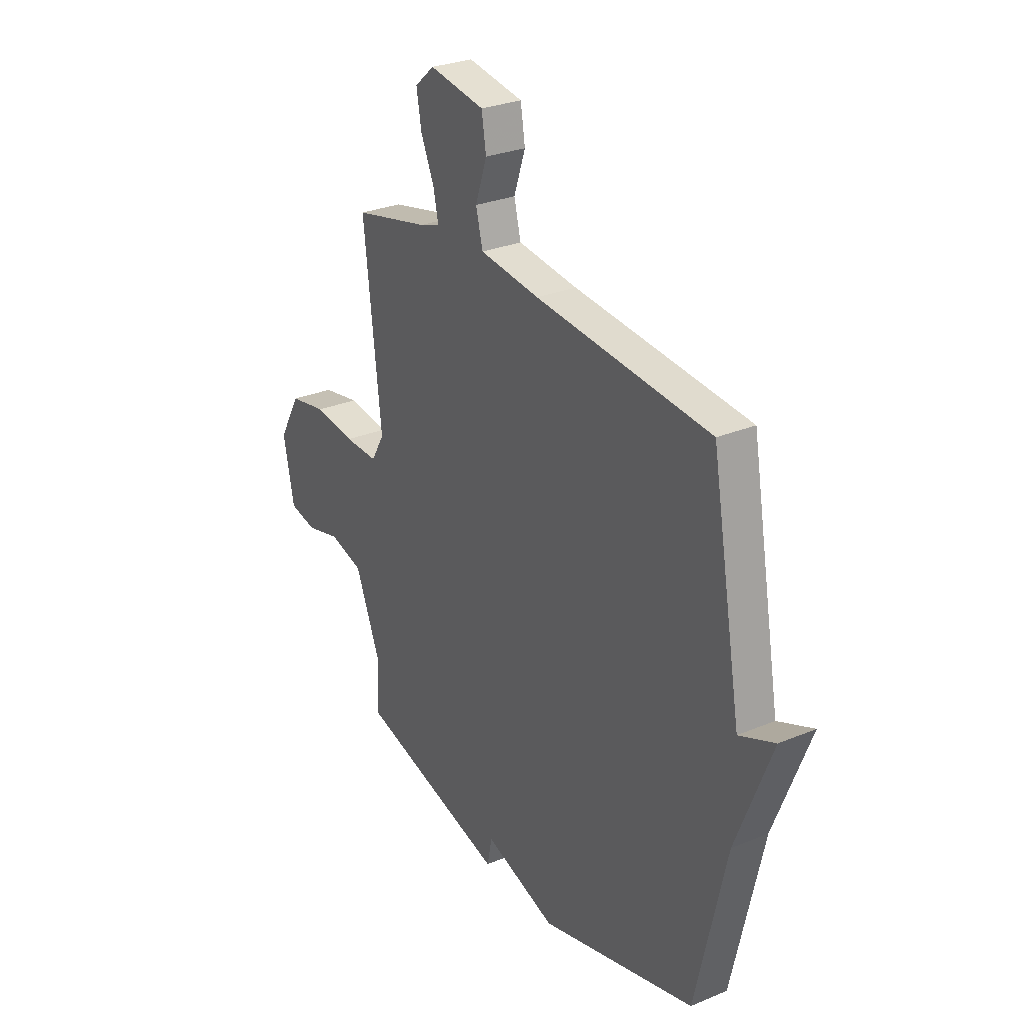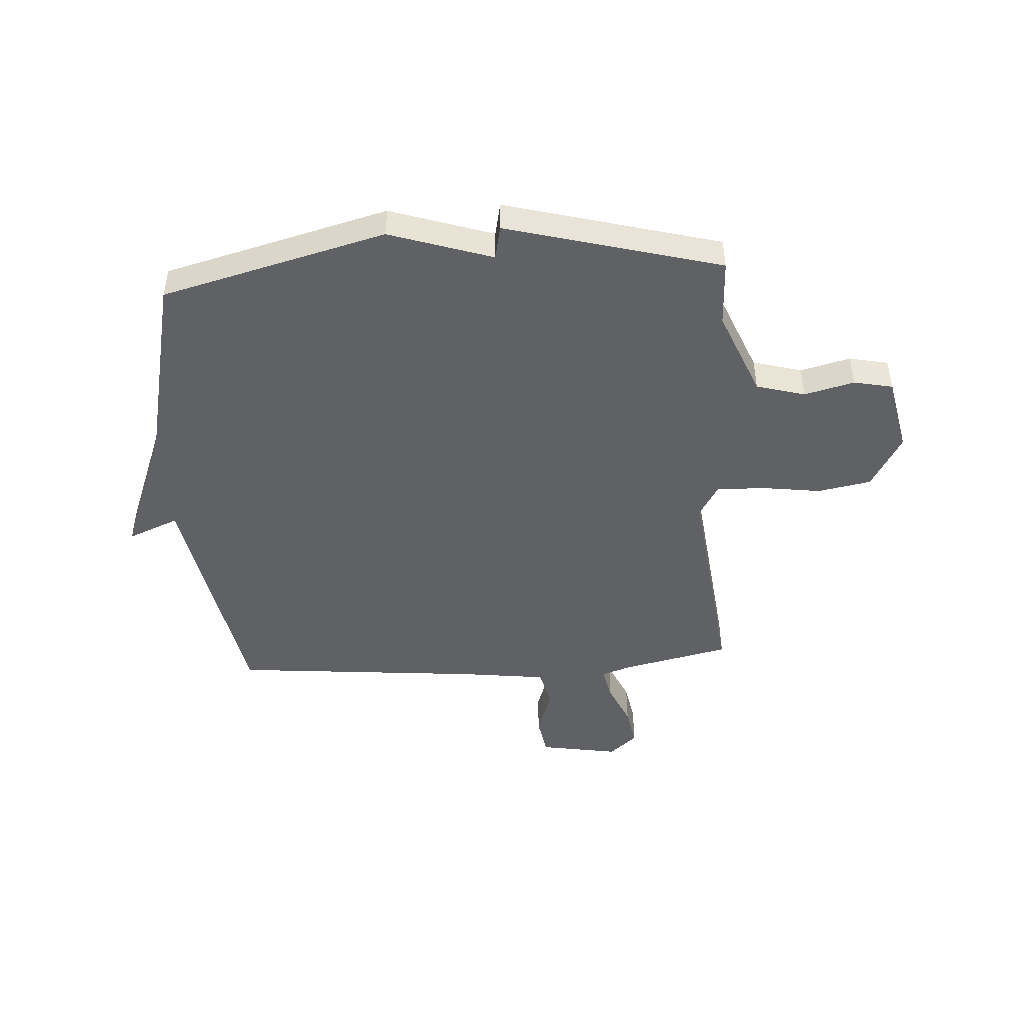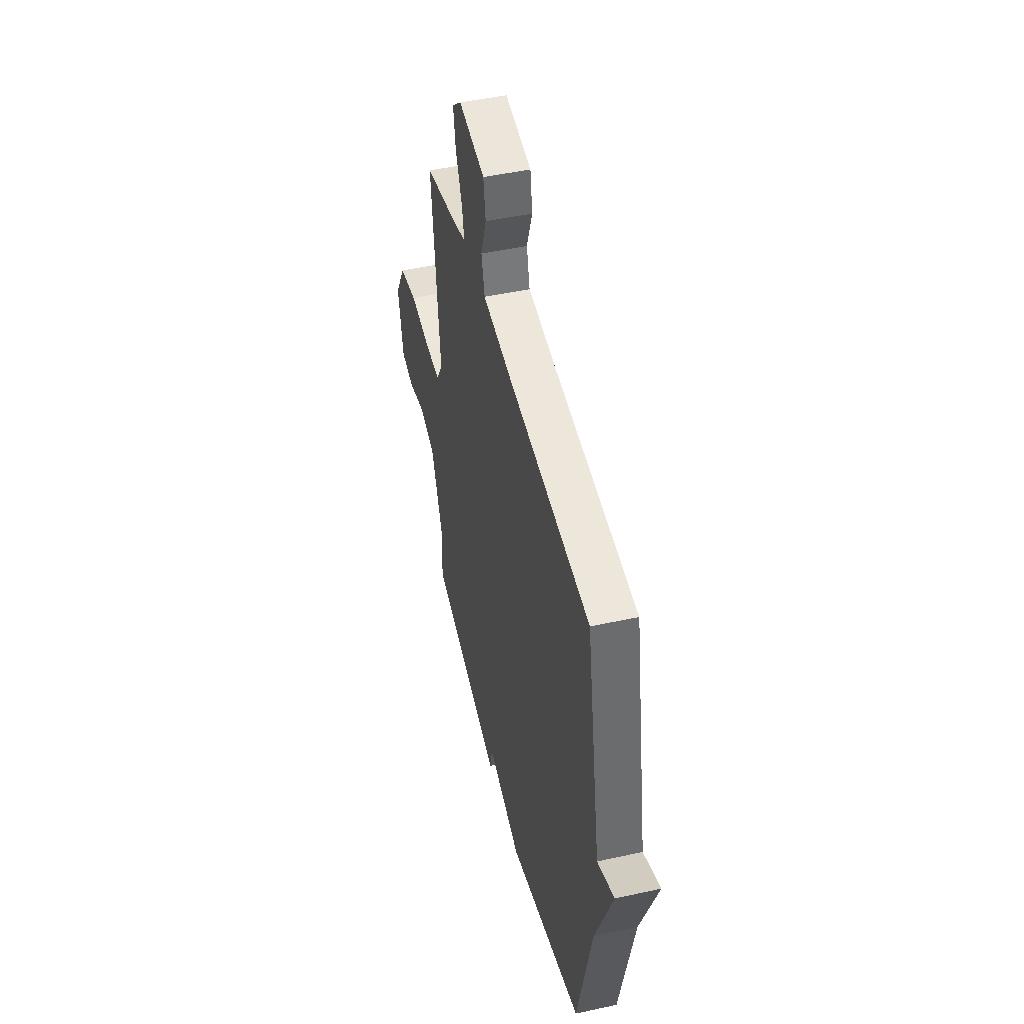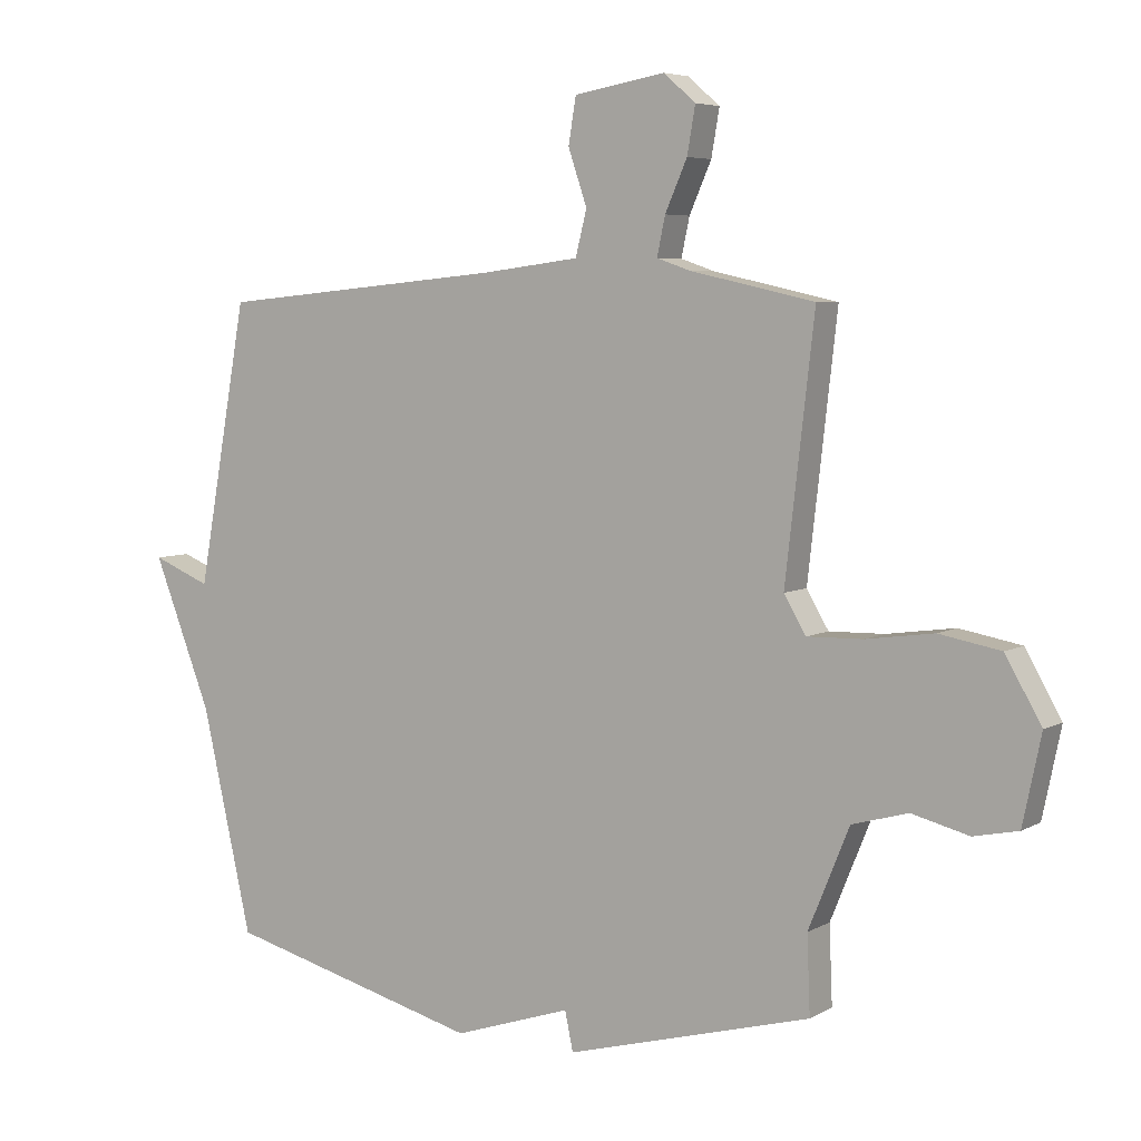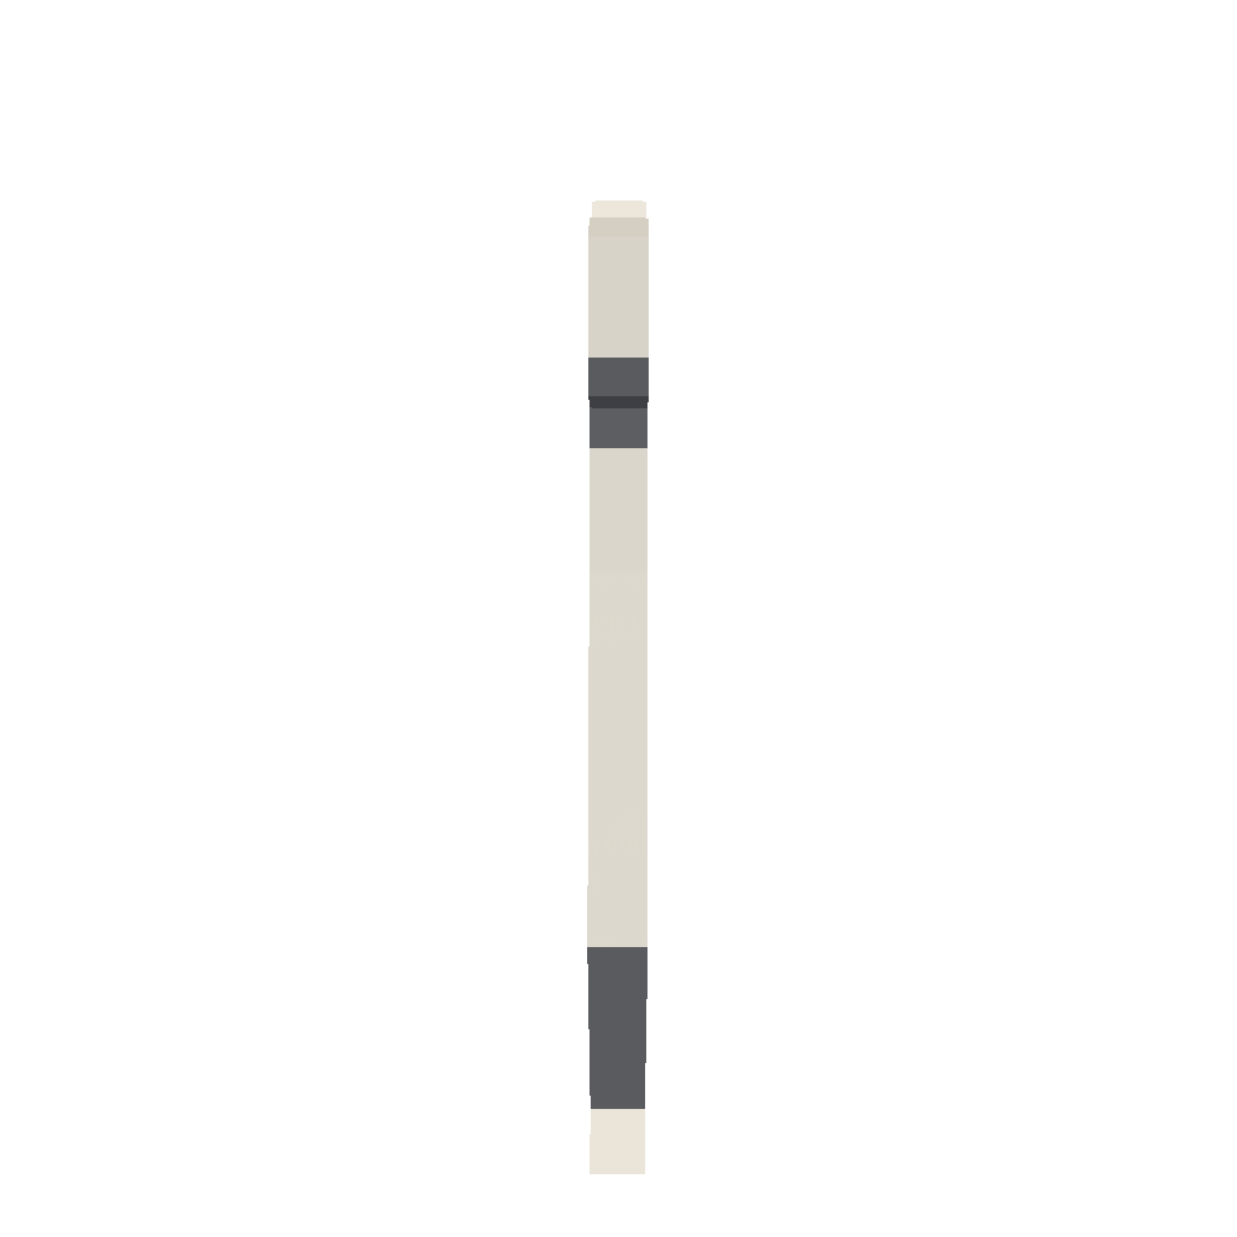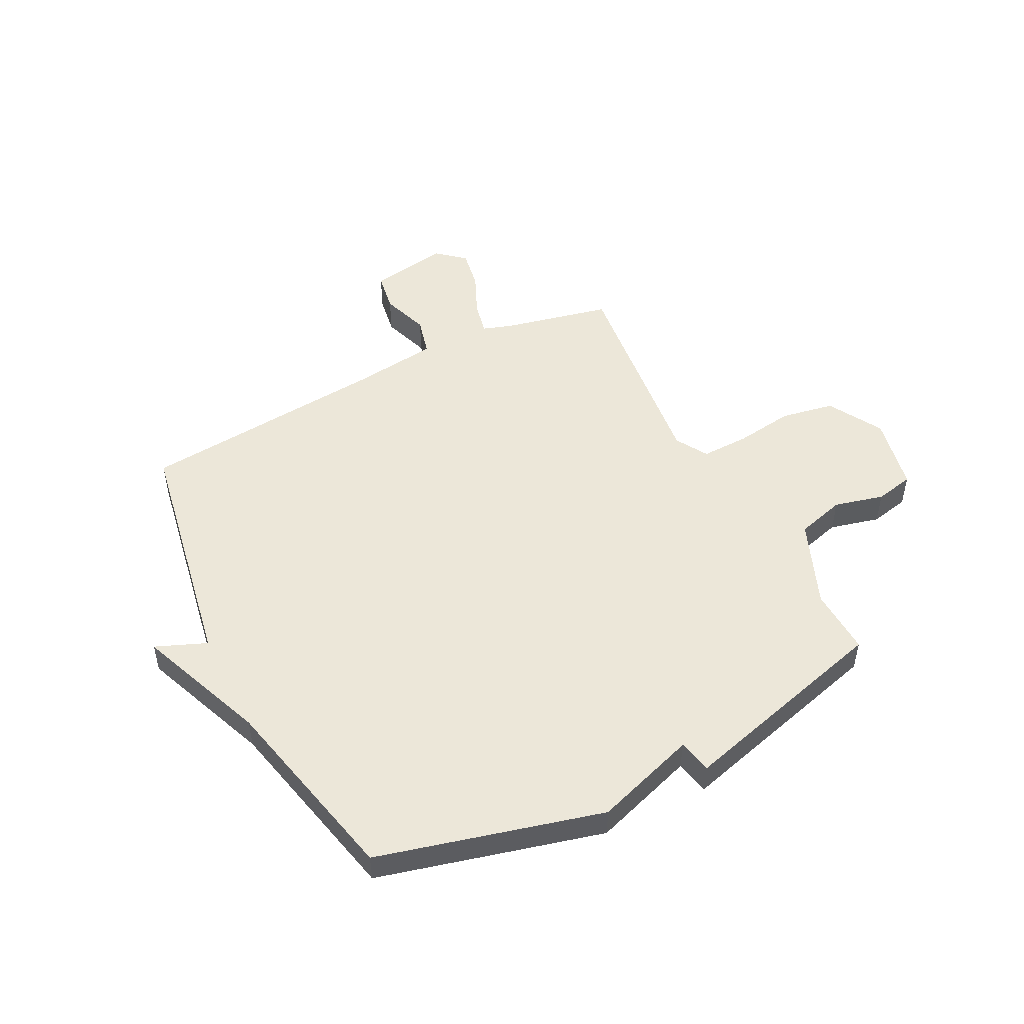
<metadata>
{"format":"obj","ext":"obj","renderer":"f3d","projection":"perspective","resolution":1024,"background":"white","views":[{"elev":28.3,"azim":57.8,"up":"+Z"},{"elev":-46.4,"azim":-176.3,"up":"+Y"},{"elev":47.3,"azim":76.1,"up":"+Z"},{"elev":5.6,"azim":-148.2,"up":"+Z"},{"elev":66.7,"azim":90.1,"up":"+Z"},{"elev":50.0,"azim":153.0,"up":"+Y"}]}
</metadata>
<code>
v -0.5 0.07 0.5
v -0.302 0.07 0.544
v -0.249 0.07 0.562
v -0.262 0.07 0.623
v -0.297 0.07 0.702
v -0.31 0.07 0.776
v -0.259 0.07 0.82
v -0.114 0.07 0.795
v -0.102 0.07 0.722
v -0.132 0.07 0.634
v -0.114 0.07 0.563
v 0.043 0.07 0.543
v 0.5 0.07 0.5
v 0.58 0.07 0.054
v 0.673 0.07 0.092
v 0.58 0.07 -0.146
v 0.5 0.07 -0.5
v 0.091 0.07 -0.606
v -0.096 0.07 -0.544
v -0.109 0.07 -0.606
v -0.5 0.07 -0.5
v -0.495 0.07 -0.377
v -0.56 0.07 -0.218
v -0.649 0.07 -0.193
v -0.74 0.07 -0.216
v -0.811 0.07 -0.201
v -0.84 0.07 -0.062
v -0.783 0.07 0.038
v -0.685 0.07 0.056
v -0.577 0.07 0.041
v -0.489 0.07 0.039
v -0.454 0.07 0.098
v -0.5 0 0.5
v -0.302 0 0.544
v -0.249 0 0.562
v -0.262 0 0.623
v -0.297 0 0.702
v -0.31 0 0.776
v -0.259 0 0.82
v -0.114 0 0.795
v -0.102 0 0.722
v -0.132 0 0.634
v -0.114 0 0.563
v 0.043 0 0.543
v 0.5 0 0.5
v 0.58 0 0.054
v 0.673 0 0.092
v 0.58 0 -0.146
v 0.5 0 -0.5
v 0.091 0 -0.606
v -0.096 0 -0.544
v -0.109 0 -0.606
v -0.5 0 -0.5
v -0.495 0 -0.377
v -0.56 0 -0.218
v -0.649 0 -0.193
v -0.74 0 -0.216
v -0.811 0 -0.201
v -0.84 0 -0.062
v -0.783 0 0.038
v -0.685 0 0.056
v -0.577 0 0.041
v -0.489 0 0.039
v -0.454 0 0.098
f 28 29 30
f 27 28 30
f 26 27 30
f 25 26 30
f 24 25 30
f 23 24 30 31
f 22 23 31 32
f 21 22 32
f 20 21 32
f 19 20 32
f 32 1 2
f 19 32 2
f 18 19 2
f 17 18 2
f 16 17 2
f 12 13 14
f 11 12 14
f 8 9 10
f 7 8 10
f 6 7 10
f 5 6 10
f 4 5 10
f 3 4 10 11
f 2 3 11 14
f 14 15 16
f 2 14 16
f 62 61 60
f 62 60 59
f 62 59 58
f 62 58 57
f 62 57 56
f 63 62 56 55
f 64 63 55 54
f 64 54 53
f 64 53 52
f 64 52 51
f 34 33 64
f 34 64 51
f 34 51 50
f 34 50 49
f 34 49 48
f 46 45 44
f 46 44 43
f 42 41 40
f 42 40 39
f 42 39 38
f 42 38 37
f 42 37 36
f 43 42 36 35
f 46 43 35 34
f 48 47 46
f 48 46 34
f 1 33 34 2
f 2 34 35 3
f 3 35 36 4
f 4 36 37 5
f 5 37 38 6
f 6 38 39 7
f 7 39 40 8
f 8 40 41 9
f 9 41 42 10
f 10 42 43 11
f 11 43 44 12
f 12 44 45 13
f 13 45 46 14
f 14 46 47 15
f 15 47 48 16
f 16 48 49 17
f 17 49 50 18
f 18 50 51 19
f 19 51 52 20
f 20 52 53 21
f 21 53 54 22
f 22 54 55 23
f 23 55 56 24
f 24 56 57 25
f 25 57 58 26
f 26 58 59 27
f 27 59 60 28
f 28 60 61 29
f 29 61 62 30
f 30 62 63 31
f 31 63 64 32
f 32 64 33 1

</code>
